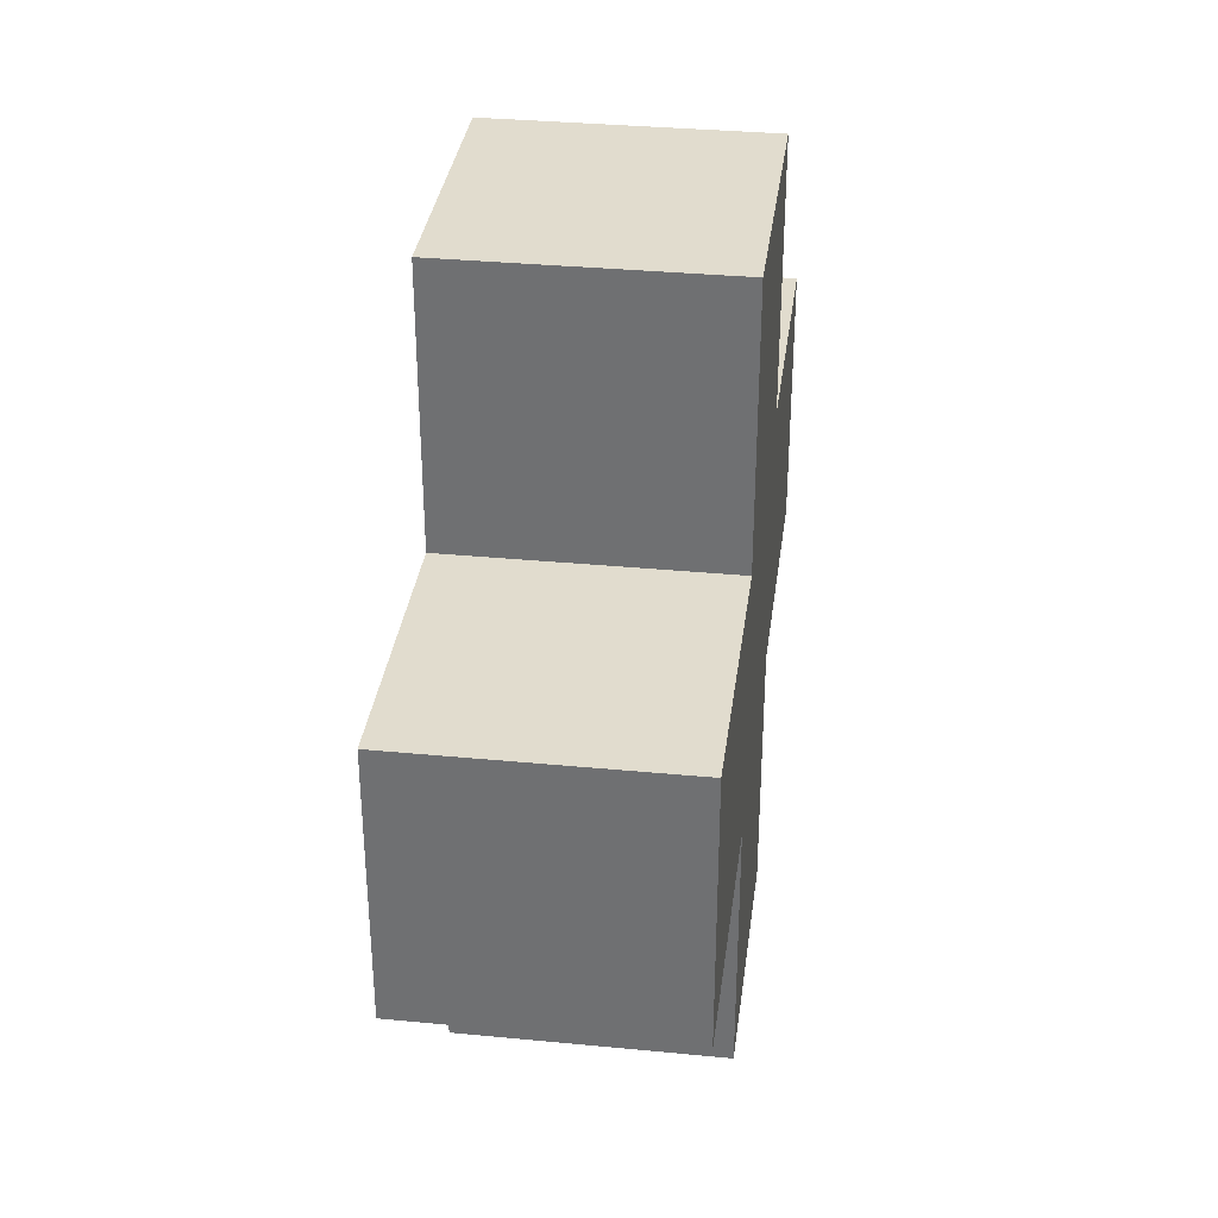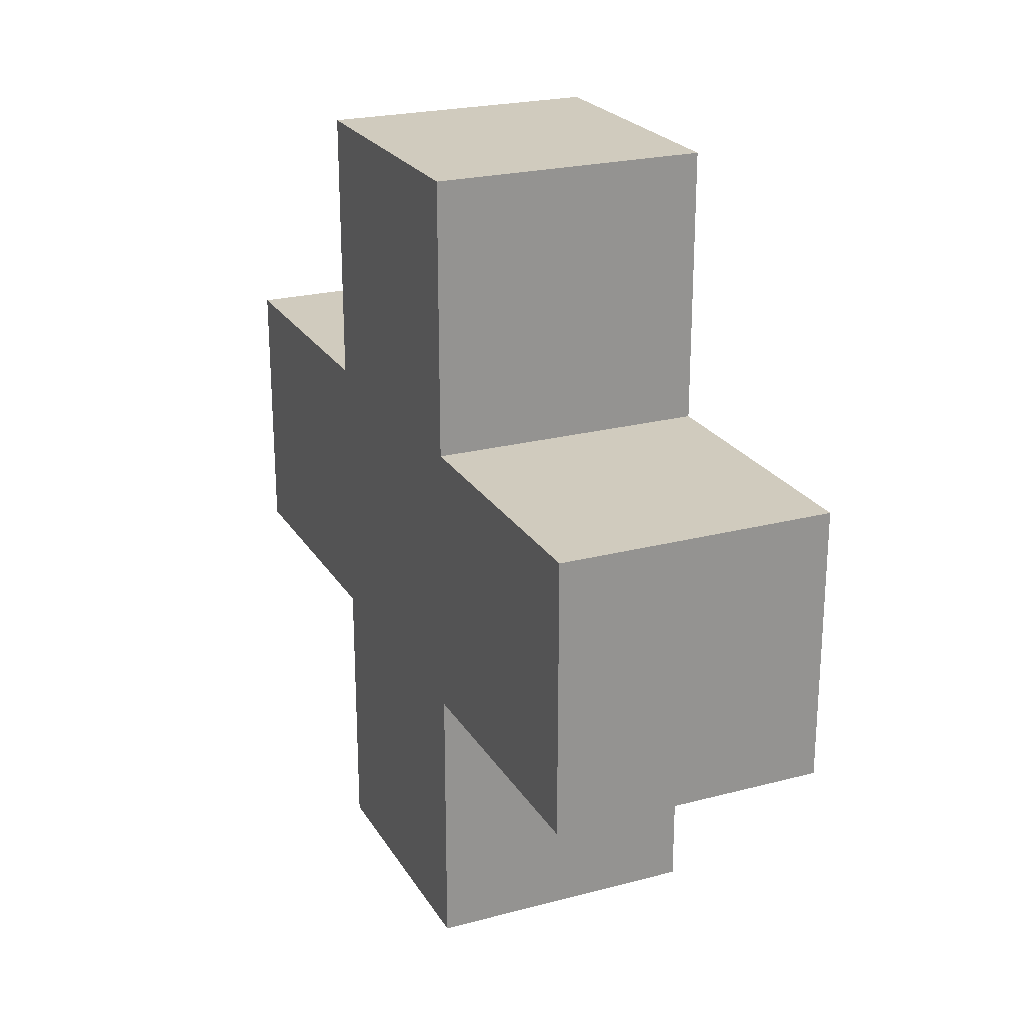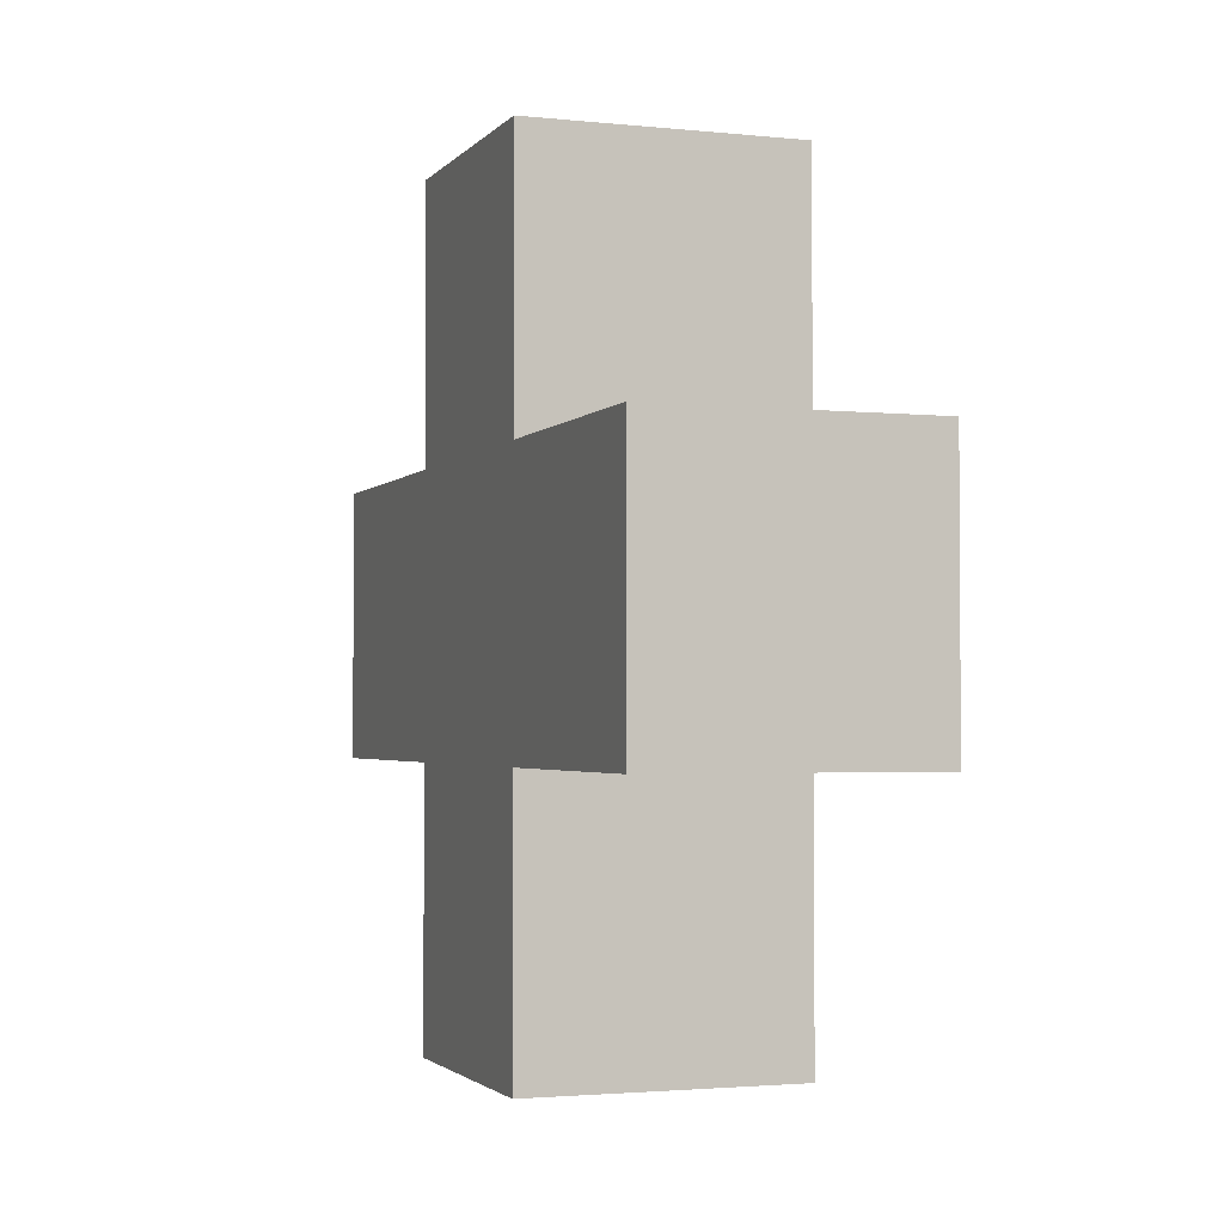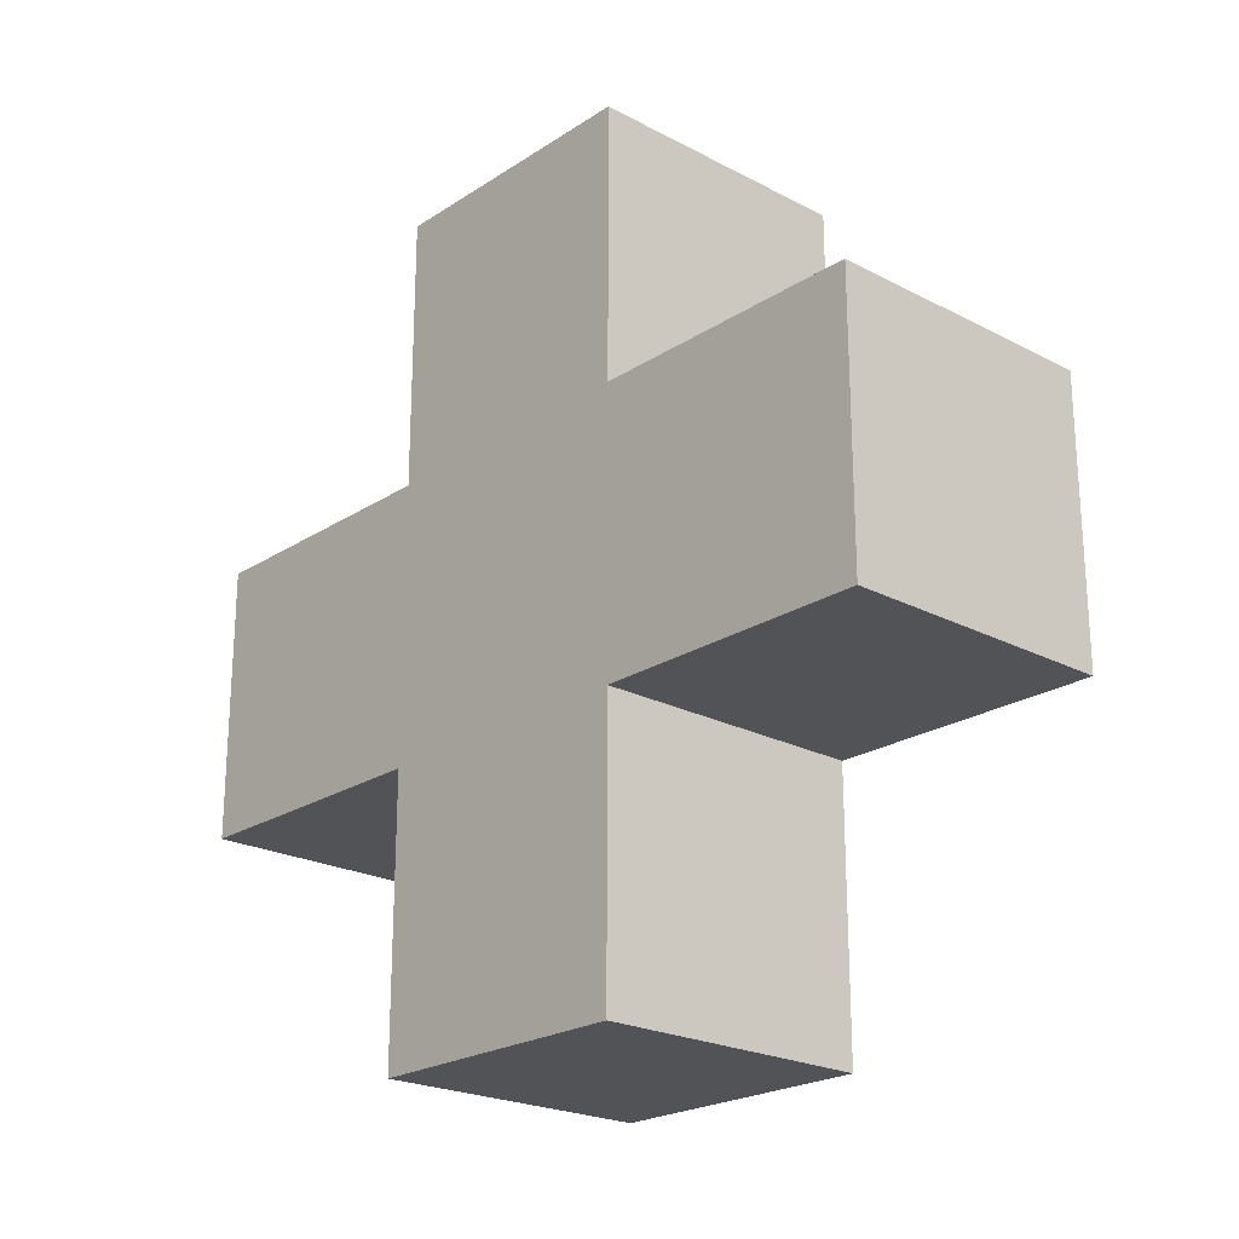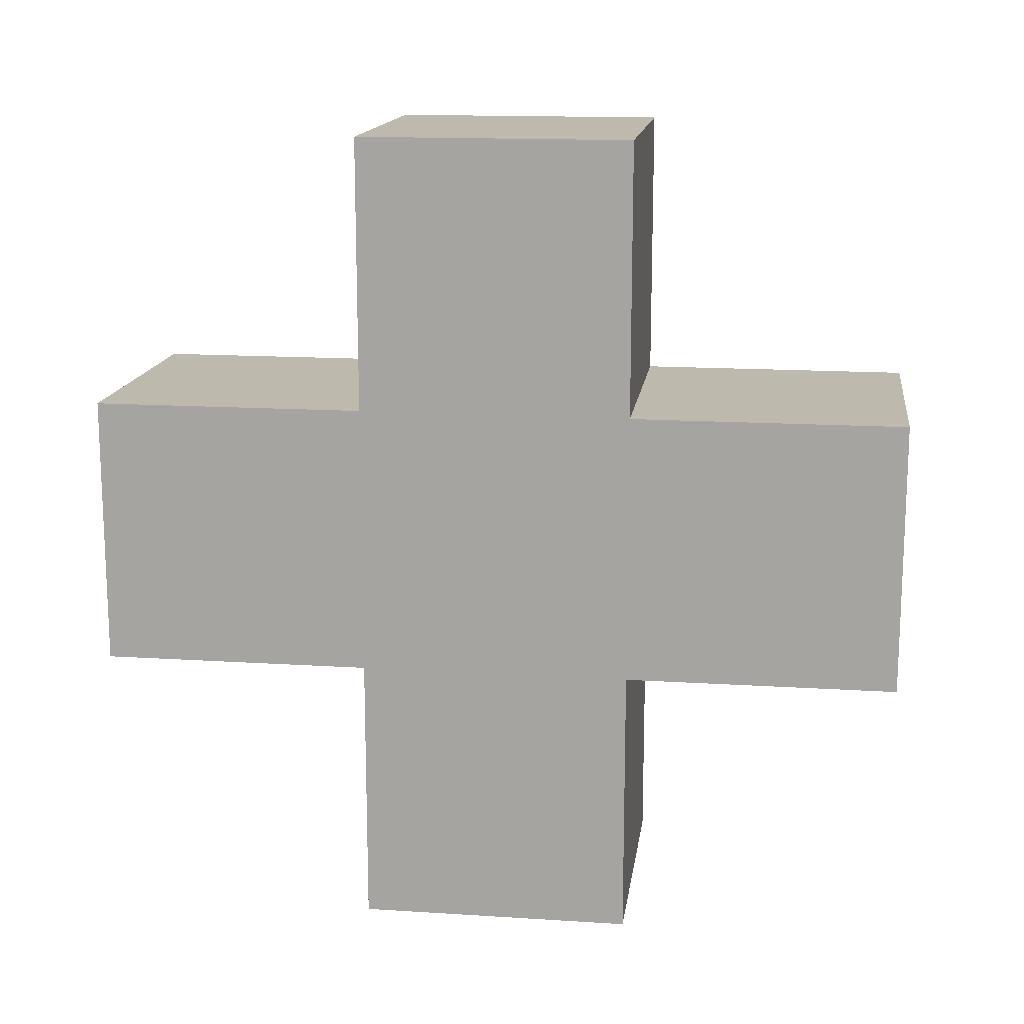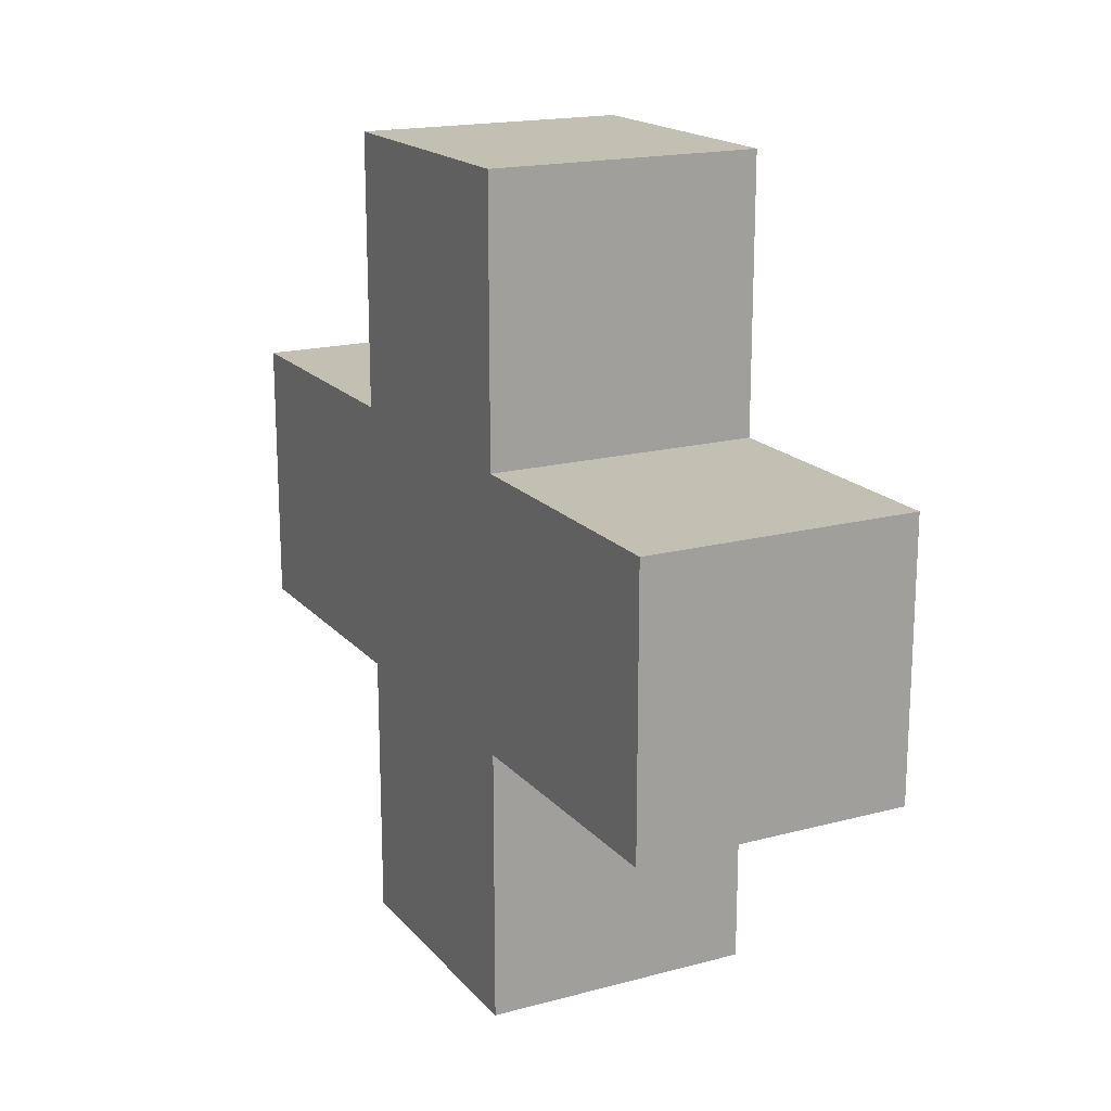
<metadata>
{"format":"obj","ext":"obj","renderer":"f3d","projection":"perspective","resolution":1024,"background":"white","views":[{"elev":34.1,"azim":-172.6,"up":"+Z"},{"elev":23.3,"azim":-23.9,"up":"+Y"},{"elev":-2.4,"azim":-19.8,"up":"+Z"},{"elev":-22.5,"azim":-42.1,"up":"+Z"},{"elev":15.0,"azim":-82.2,"up":"+Y"},{"elev":17.9,"azim":-27.4,"up":"+Y"}]}
</metadata>
<code>
o Cube
v 0.098 -0.098 -0.098
v 0.098 -0.098 0.098
v -0.098 -0.098 0.098
v -0.098 -0.098 -0.098
v 0.098 0.098 -0.098
v 0.098 0.098 0.098
v -0.098 0.098 0.098
v -0.098 0.098 -0.098
v 0.098 -0.098 -0.294
v -0.098 -0.098 -0.294
v 0.098 0.098 -0.294
v 0.098 -0.098 0.294
v -0.098 -0.098 0.294
v 0.098 0.098 0.294
v -0.098 0.098 0.294
v -0.098 0.098 -0.294
v 0.098 -0.294 -0.098
v 0.098 -0.294 0.098
v -0.098 -0.294 -0.098
v -0.098 -0.294 0.098
v 0.098 0.294 -0.098
v 0.098 0.294 0.098
v -0.098 0.294 -0.098
v -0.098 0.294 0.098
f 5 22 6
f 7 22 24
f 5 2 1
f 3 15 7
f 3 8 4
f 6 15 14
f 14 13 12
f 9 16 11
f 6 12 2
f 1 11 5
f 8 11 16
f 4 16 10
f 2 13 3
f 4 9 1
f 18 19 17
f 23 22 21
f 7 23 8
f 2 17 1
f 8 21 5
f 4 20 3
f 3 18 2
f 1 19 4
f 5 21 22
f 7 6 22
f 5 6 2
f 3 13 15
f 3 7 8
f 6 7 15
f 14 15 13
f 9 10 16
f 6 14 12
f 1 9 11
f 8 5 11
f 4 8 16
f 2 12 13
f 4 10 9
f 18 20 19
f 23 24 22
f 7 24 23
f 2 18 17
f 8 23 21
f 4 19 20
f 3 20 18
f 1 17 19

</code>
